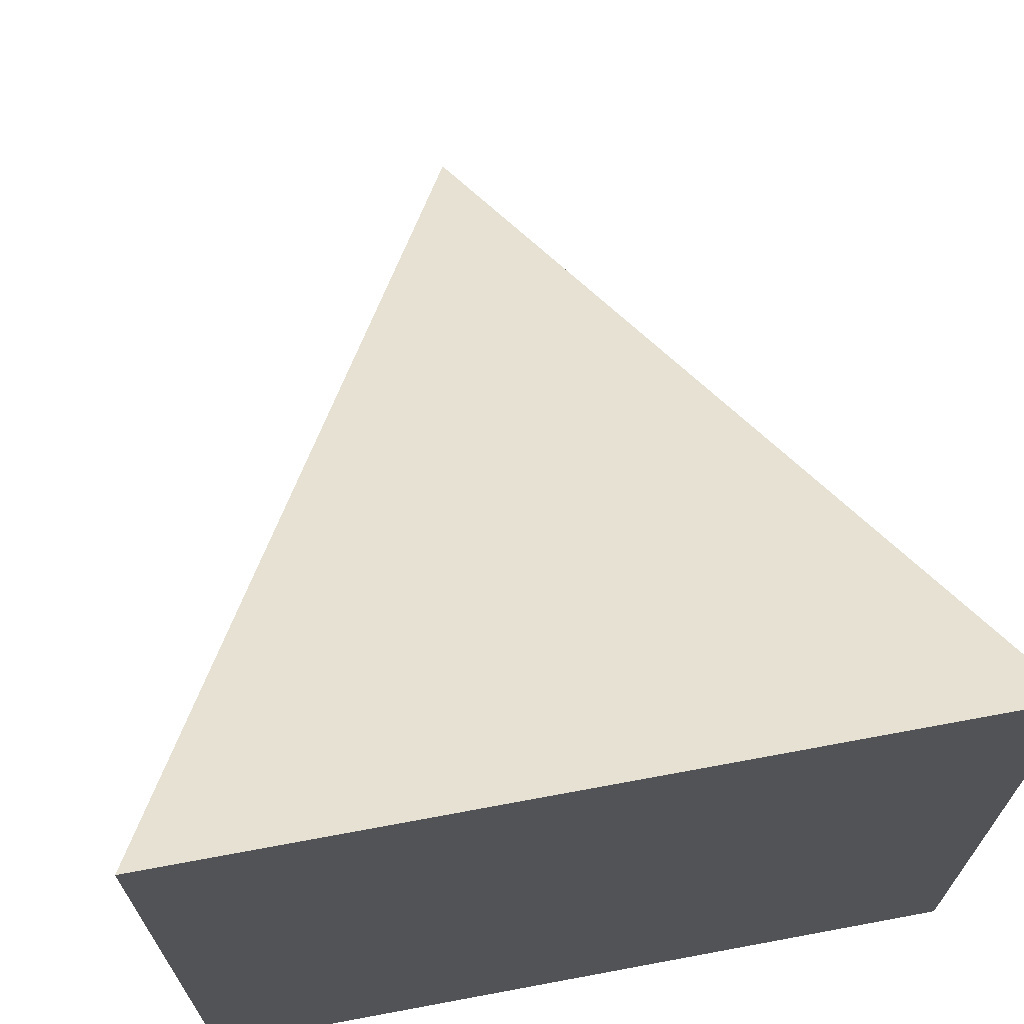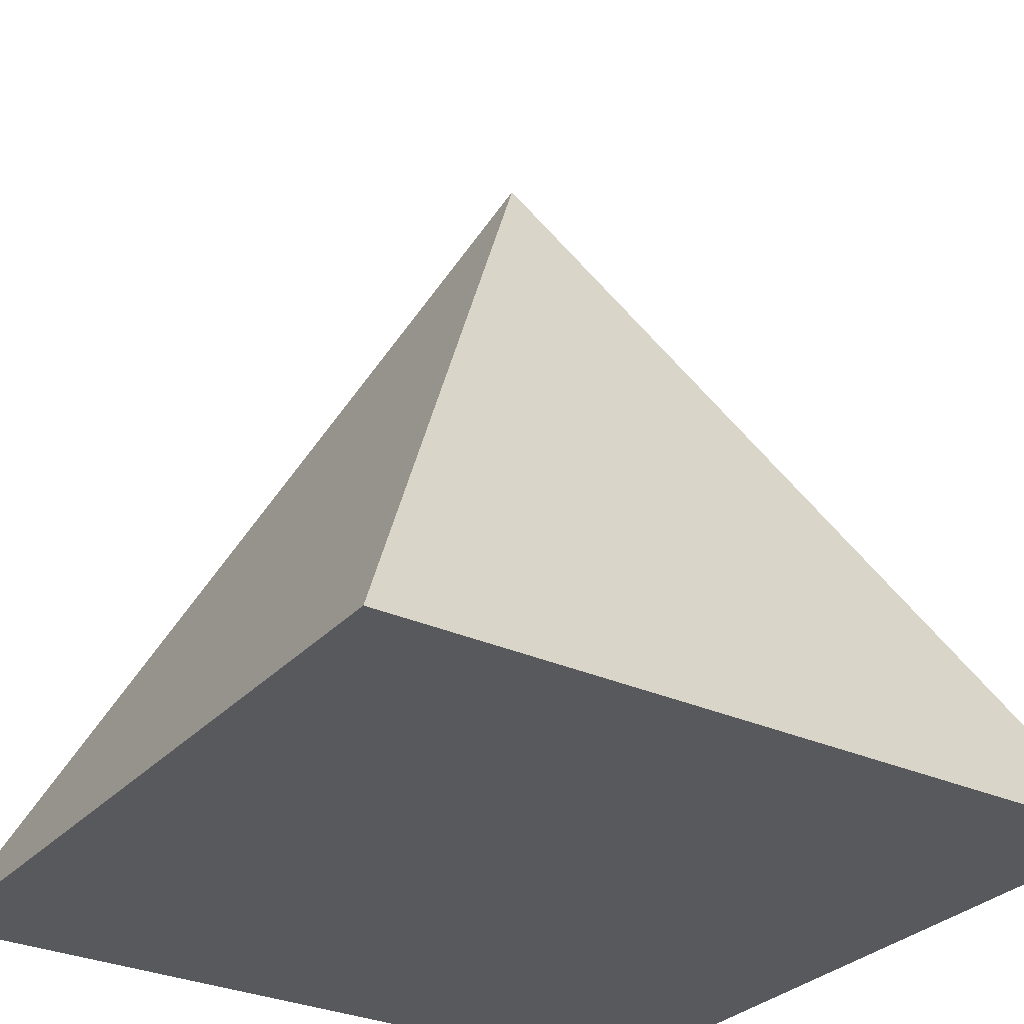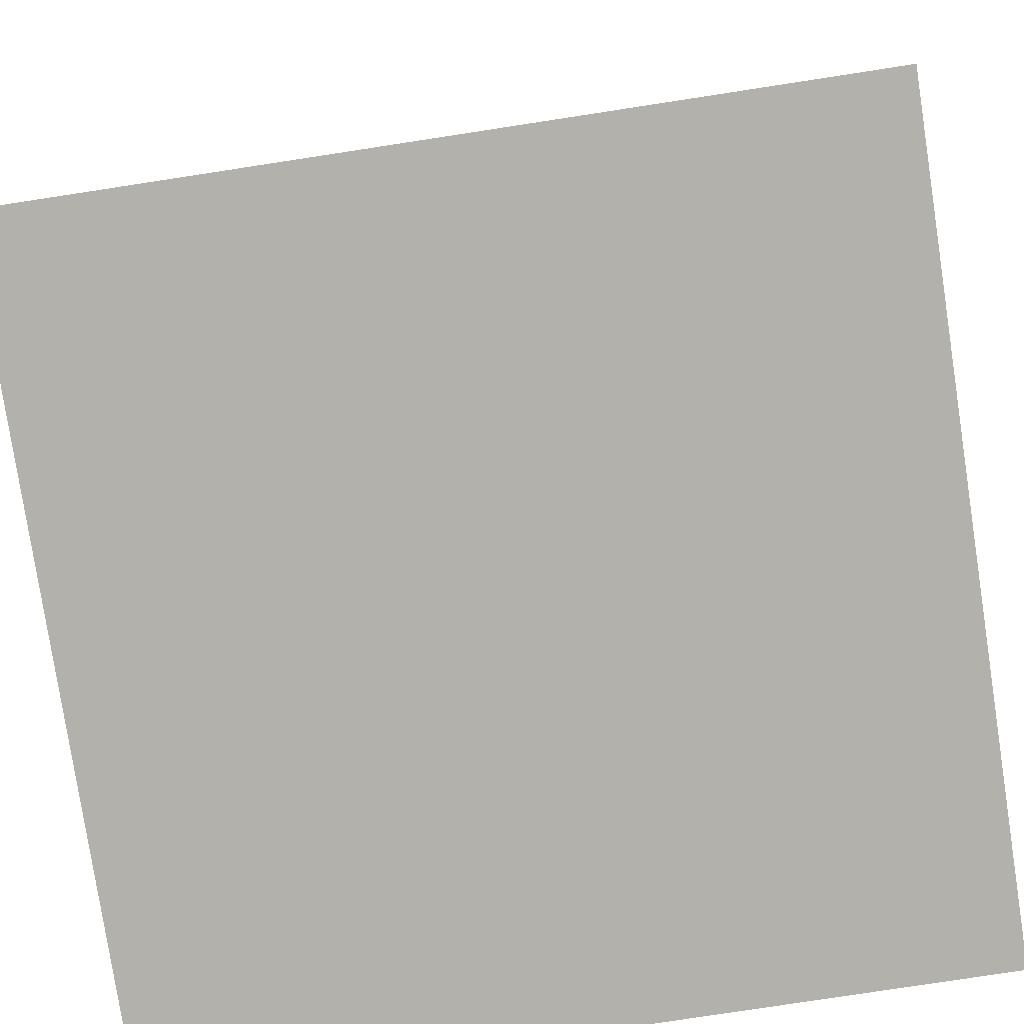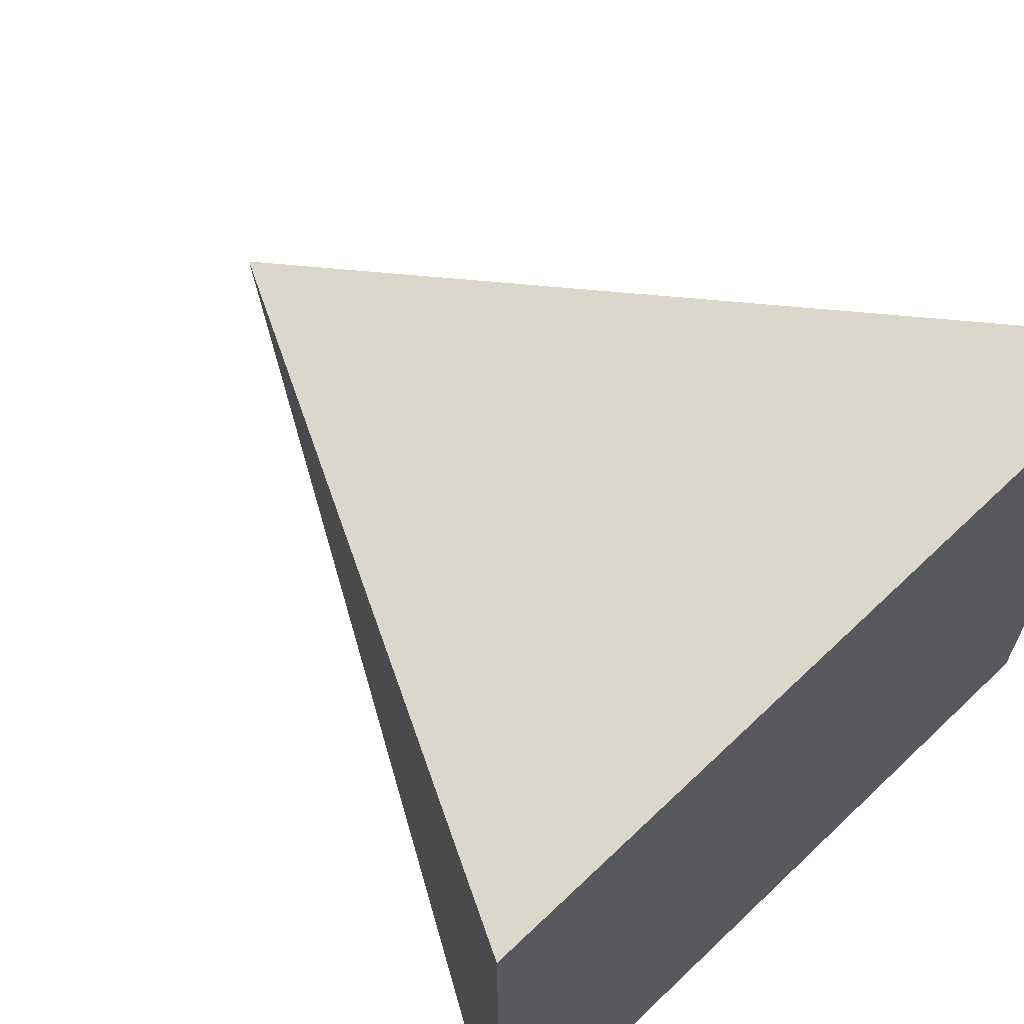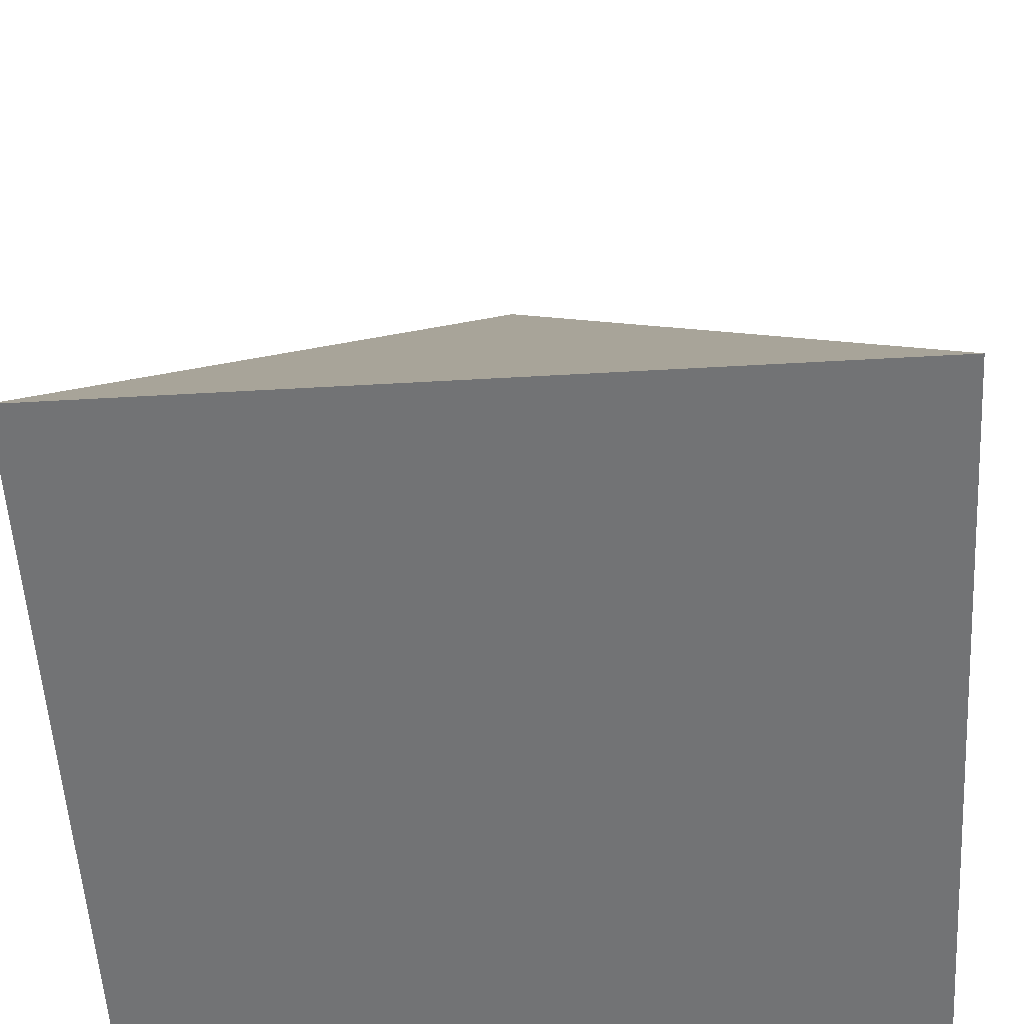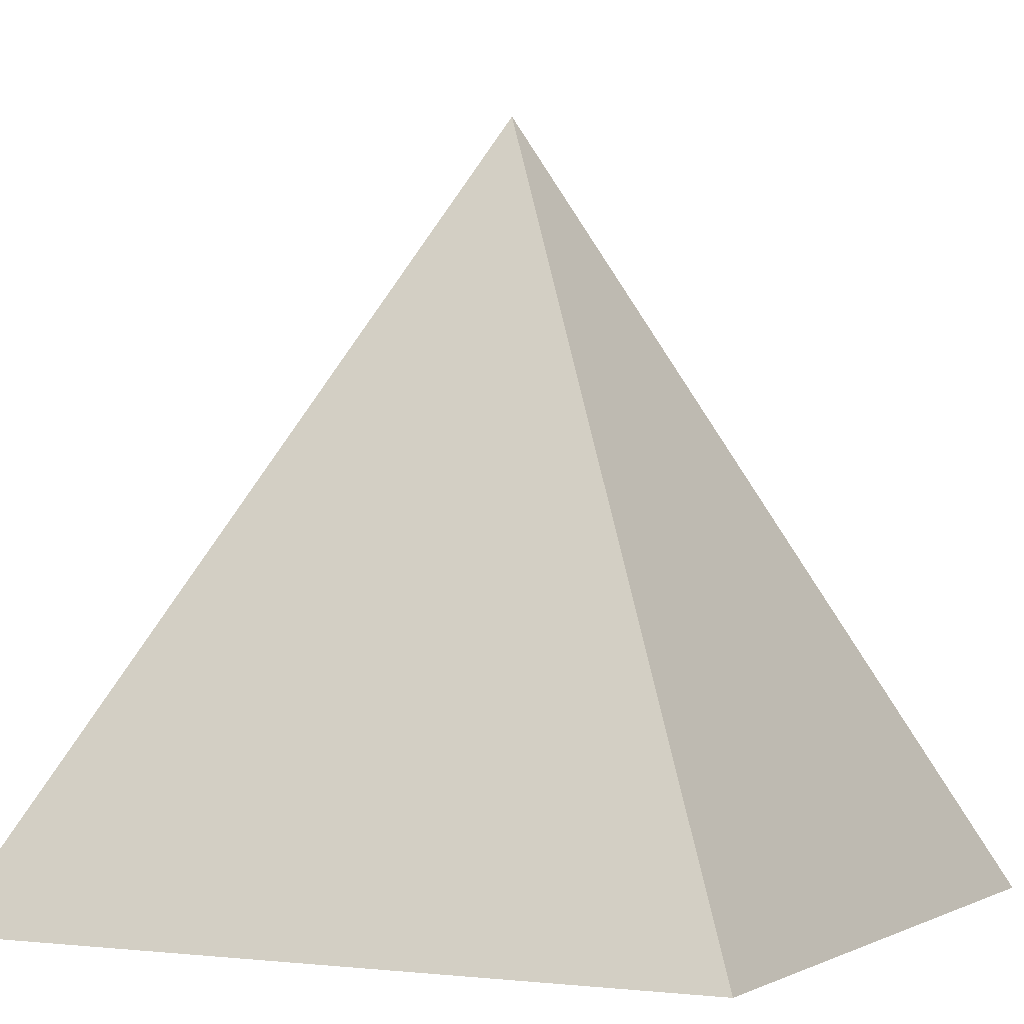
<metadata>
{"format":"obj","ext":"obj","renderer":"f3d","projection":"perspective","resolution":1024,"background":"white","views":[{"elev":69.0,"azim":-10.6,"up":"+Z"},{"elev":-29.9,"azim":-33.6,"up":"+Y"},{"elev":-79.0,"azim":98.7,"up":"+Y"},{"elev":66.0,"azim":-43.8,"up":"+Z"},{"elev":-55.9,"azim":93.4,"up":"+Y"},{"elev":-1.0,"azim":116.7,"up":"+Y"}]}
</metadata>
<code>
o Cube.004
v 1 -1 -1
v 1 -1 1
v -1 -1 1
v -1 -1 -1
v 0 1 0
f 2 4 1
f 4 3 5
f 2 1 5
f 3 2 5
f 4 5 1
f 2 3 4

</code>
